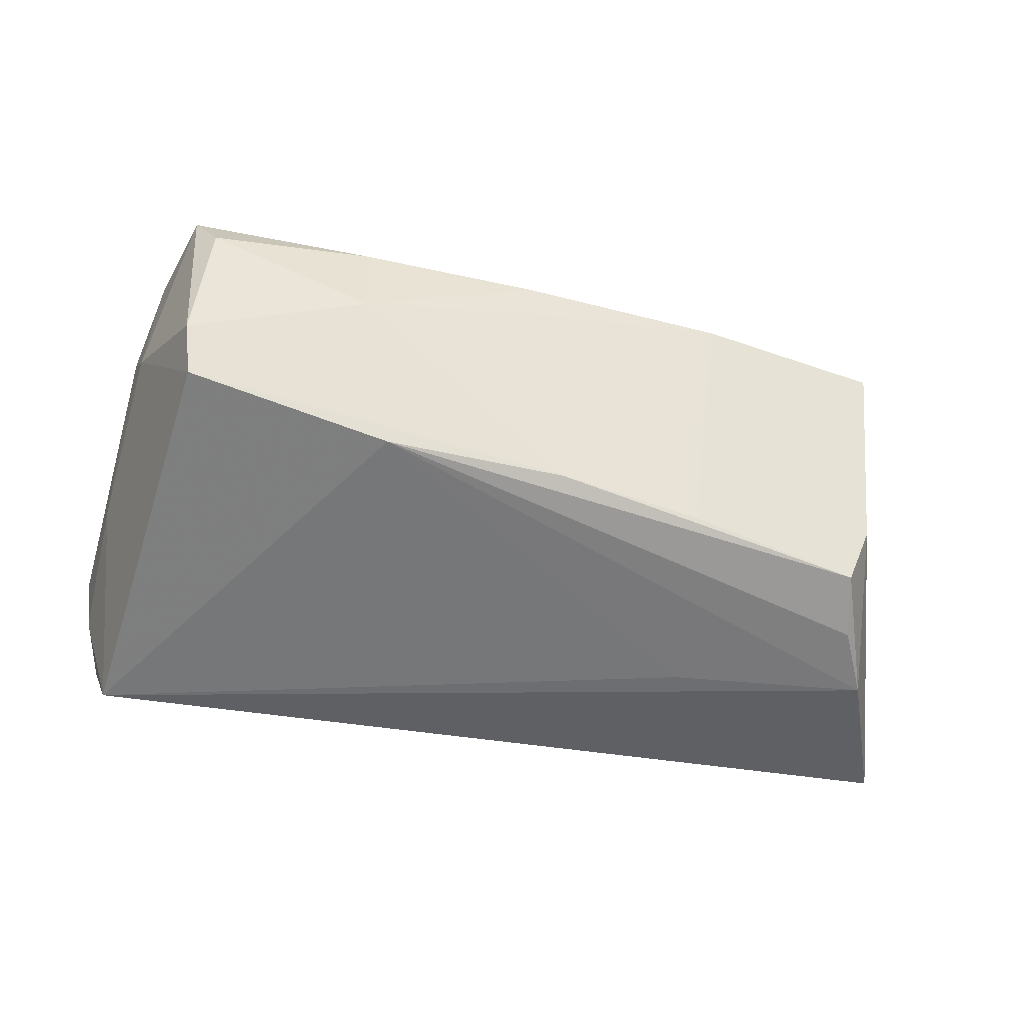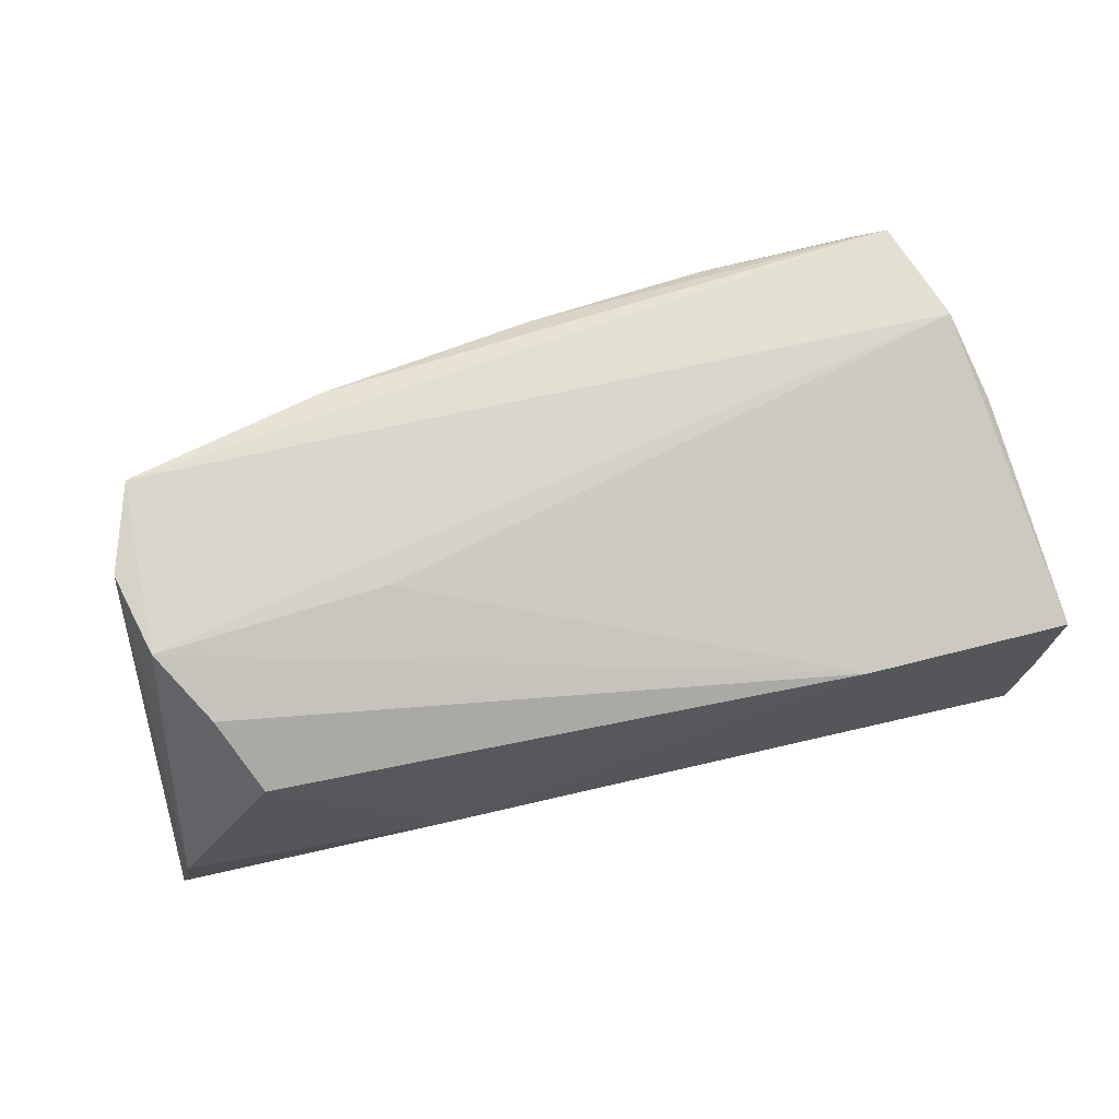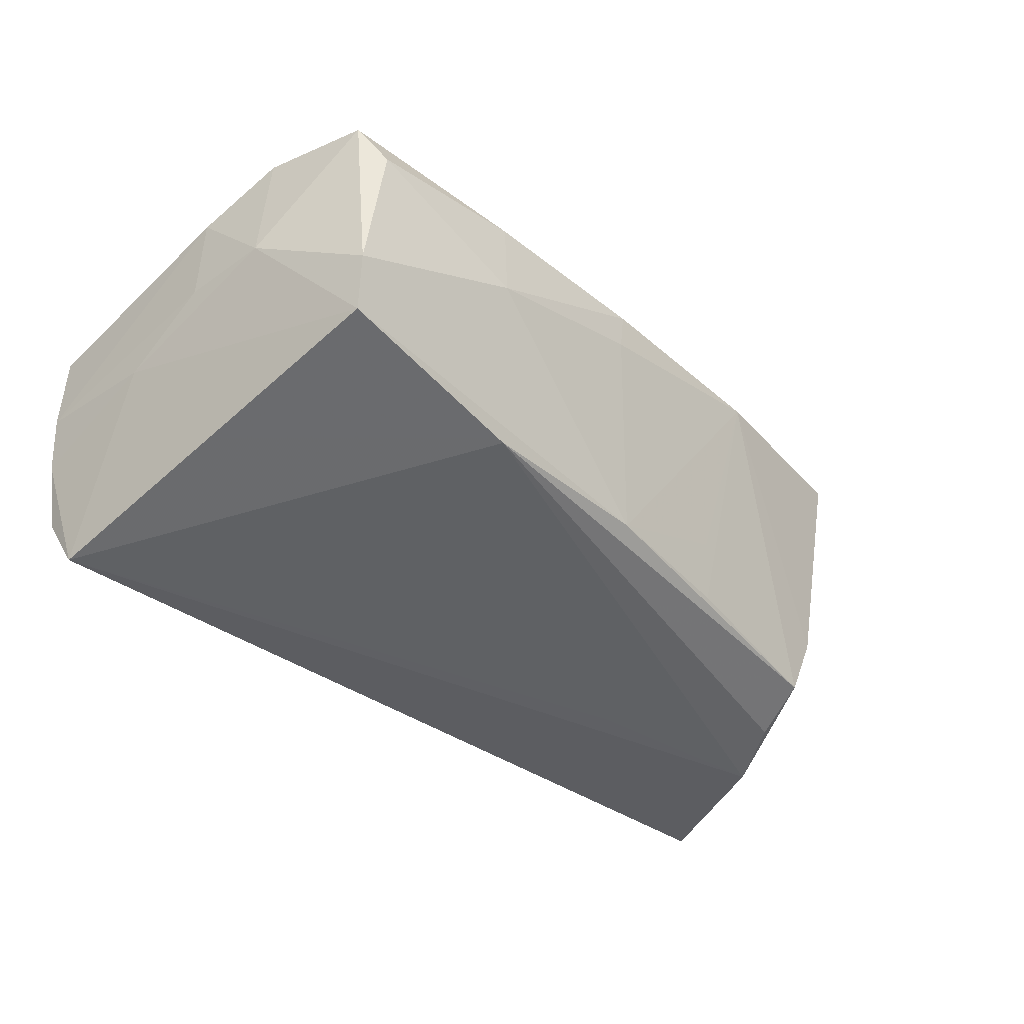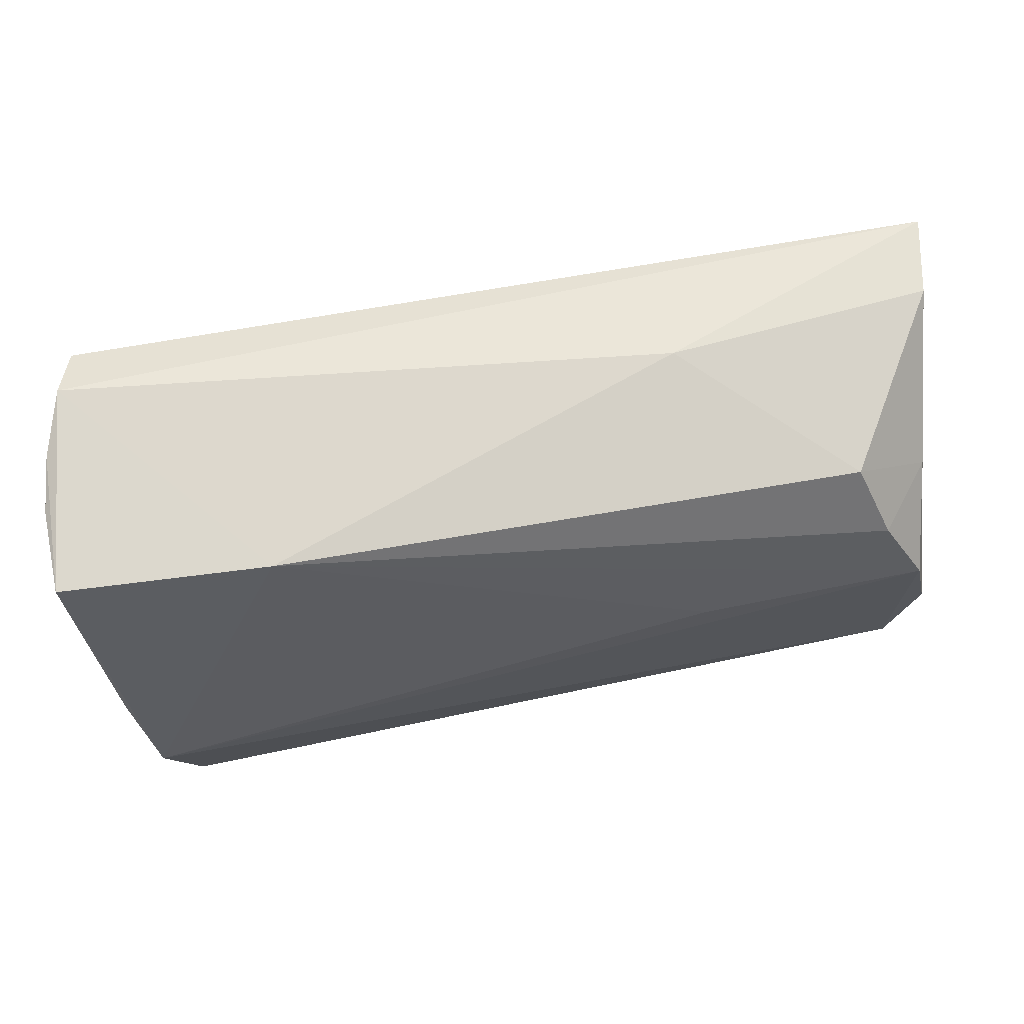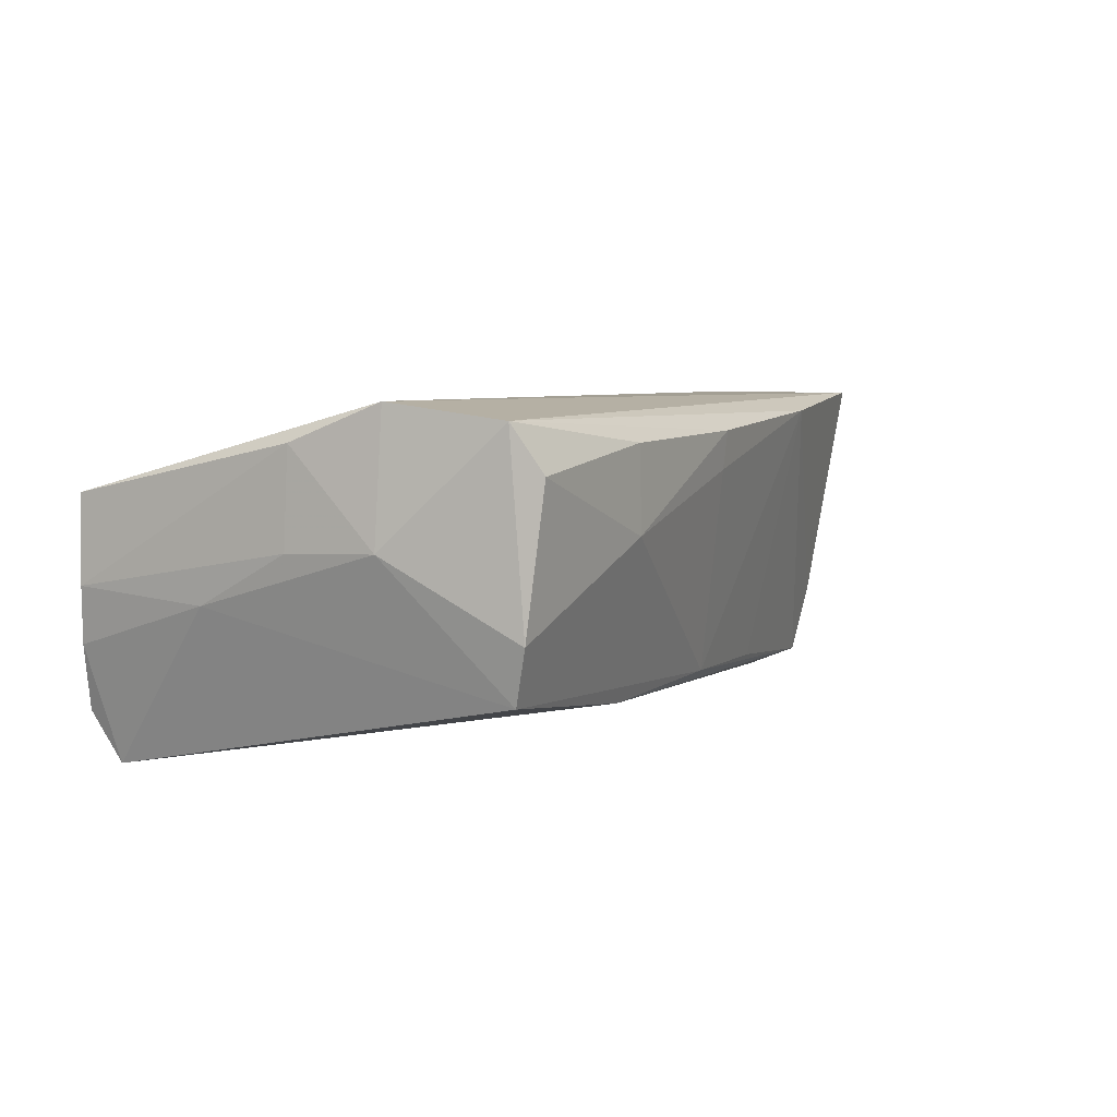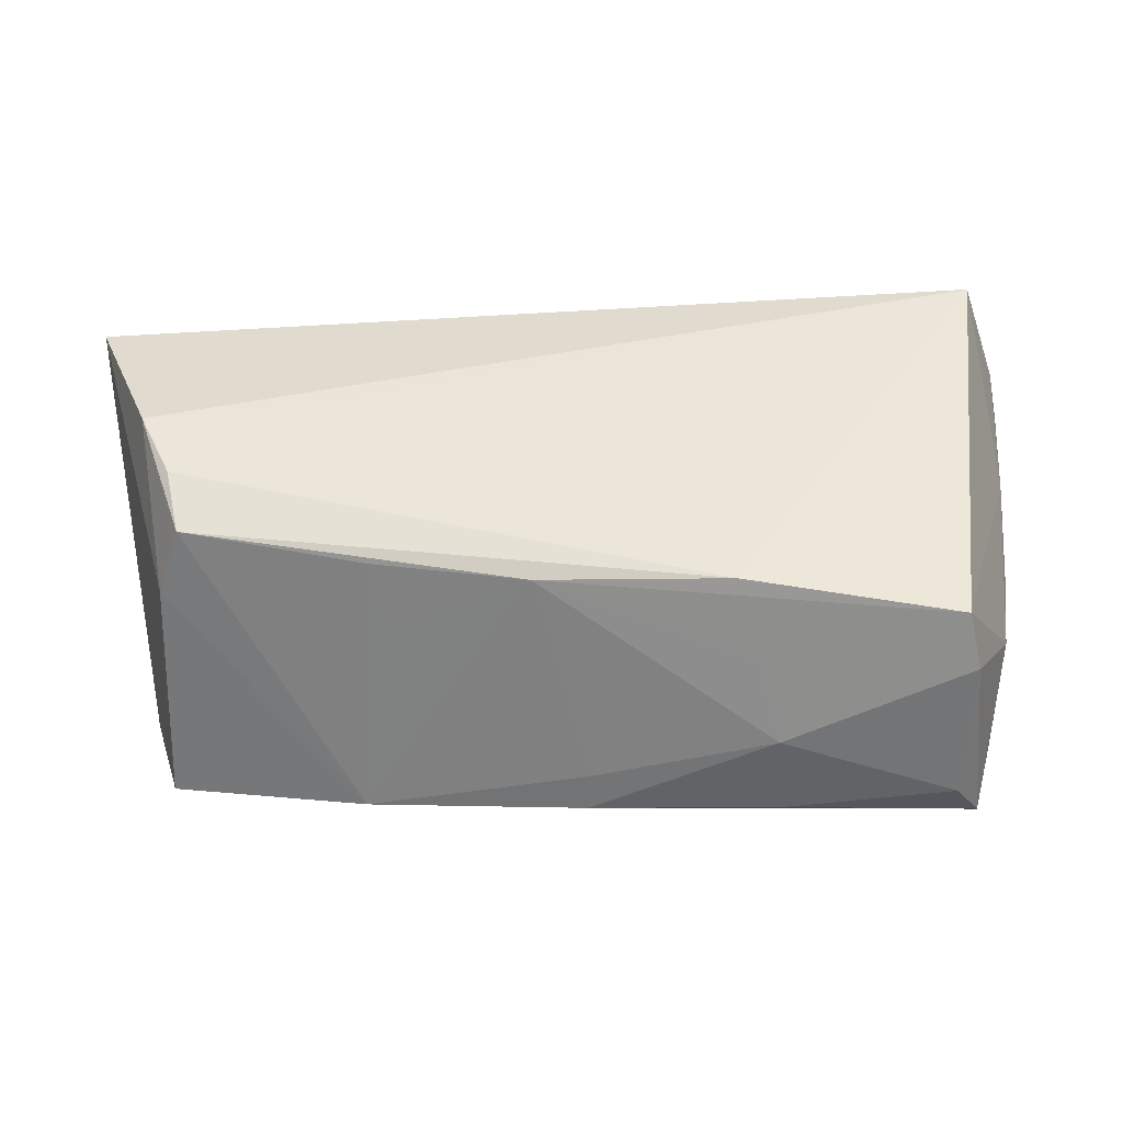
<metadata>
{"format":"obj","ext":"obj","renderer":"f3d","projection":"perspective","resolution":1024,"background":"white","views":[{"elev":-47.3,"azim":-11.3,"up":"+Z"},{"elev":74.0,"azim":165.9,"up":"+Z"},{"elev":-40.6,"azim":-41.2,"up":"+Z"},{"elev":66.7,"azim":-11.3,"up":"+Y"},{"elev":5.3,"azim":-56.5,"up":"+Z"},{"elev":-51.0,"azim":-177.3,"up":"+Y"}]}
</metadata>
<code>
v -0.05145 0.02596 -0.01512
v -0.04456 -0.02961 -0.004565
v -0.0431 -0.03121 0.01288
v -0.05499 0.02345 -0.0003526
v 0.02371 -0.01866 -0.01406
v -0.05391 0.02446 -0.007175
v 0.02653 0.004611 -0.02077
v -0.04611 -0.02871 0.01858
v 0.02683 -0.02478 0.01839
v 0.05497 -0.007709 0.02025
v -0.0497 0.023 -0.02128
v -0.05484 0.02334 0.01014
v 0.05753 0.02305 -0.009339
v 0.05451 0.01118 0.008934
v 0.04606 -0.01401 -0.0161
v -0.05237 -0.004846 0.0161
v 0.005257 -0.02207 -0.01362
v 0.02404 0.001239 0.02009
v -0.0434 -0.02768 -0.01125
v -0.02917 0.02363 0.012
v -0.02011 -0.0271 -0.004638
v 0.05978 0.02273 -0.01953
v -0.02241 -0.03002 0.005359
v 0.04745 0.01162 0.01747
v 0.05247 0.002795 0.02049
v 0.02233 -0.02045 -0.006577
v 0.0438 0.02009 0.01236
v 0.05143 -0.01889 0.02049
v 0.04925 -0.0147 -0.007761
v -0.0498 -0.01542 0.02049
v 0.04771 -0.006331 -0.01913
v 1.979e-05 -0.02848 0.01651
v -0.05298 0.007313 -0.001825
v -0.0229 -0.03013 0.01573
v 0.02374 0.02596 -0.005389
v -0.05226 -0.004142 0.004405
v -0.01781 -0.02406 -0.01444
v -0.05062 -0.01496 0.004726
v -0.0001051 -0.02796 0.01179
v 0.05166 0.002032 -0.02102
f 22 40 11
f 22 11 1
f 13 10 22
f 29 40 22
f 6 1 11
f 7 11 40
f 4 6 33
f 11 19 33
f 33 6 11
f 12 6 4
f 1 6 12
f 22 10 28
f 28 29 22
f 30 8 28
f 28 25 30
f 10 25 28
f 40 29 15
f 10 13 14
f 14 25 10
f 24 25 14
f 14 27 24
f 14 13 27
f 2 3 8
f 20 25 24
f 24 27 20
f 20 12 30
f 1 12 20
f 37 7 40
f 37 19 11
f 11 7 37
f 29 28 9
f 9 15 29
f 9 8 32
f 9 28 8
f 30 12 16
f 16 12 4
f 38 33 19
f 19 2 38
f 30 16 38
f 38 8 30
f 38 2 8
f 3 2 23
f 30 25 18
f 18 20 30
f 25 20 18
f 1 20 35
f 22 1 35
f 35 13 22
f 27 13 35
f 35 20 27
f 40 15 31
f 31 37 40
f 15 37 31
f 17 37 15
f 26 9 17
f 19 37 17
f 17 2 19
f 4 33 36
f 33 38 36
f 36 16 4
f 36 38 16
f 34 23 32
f 3 23 34
f 32 8 34
f 8 3 34
f 39 9 32
f 32 23 39
f 39 17 9
f 23 17 39
f 26 17 5
f 5 17 15
f 5 9 26
f 15 9 5
f 21 23 2
f 2 17 21
f 21 17 23

</code>
